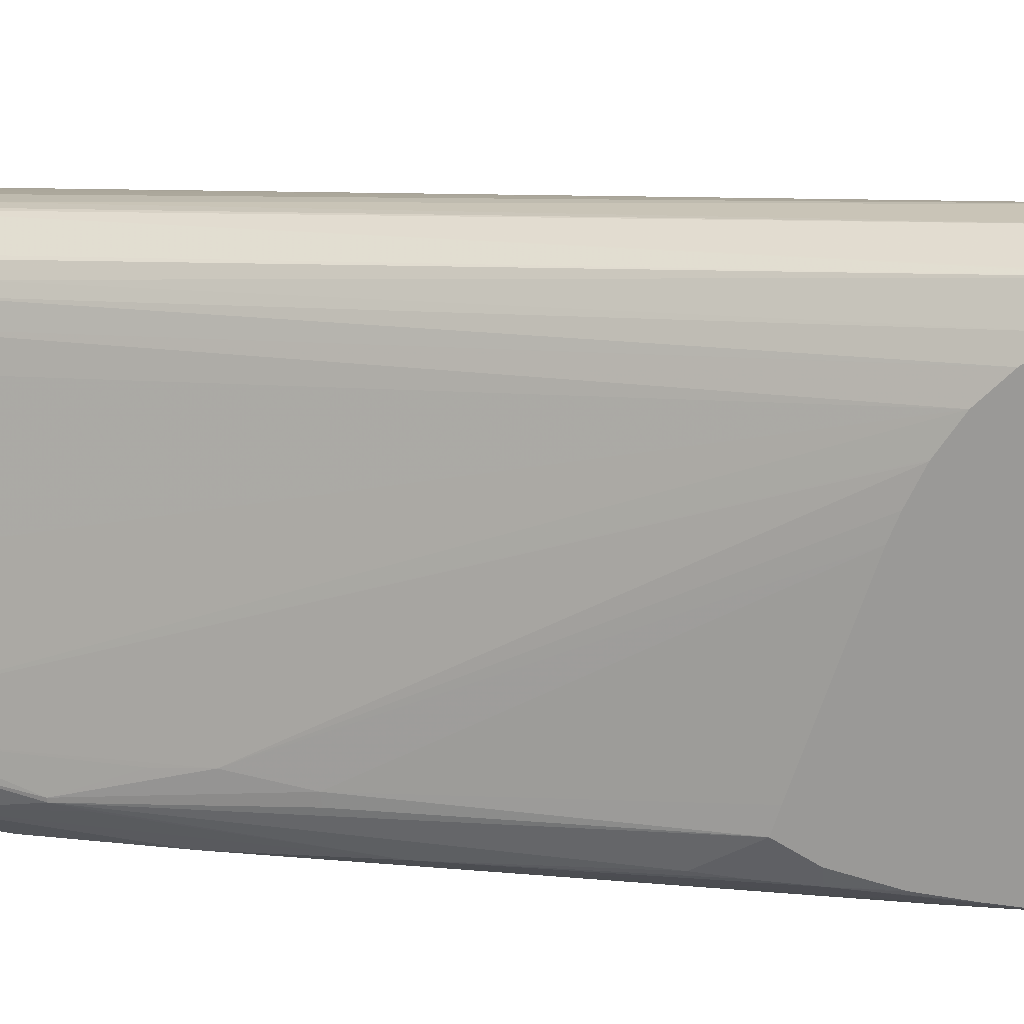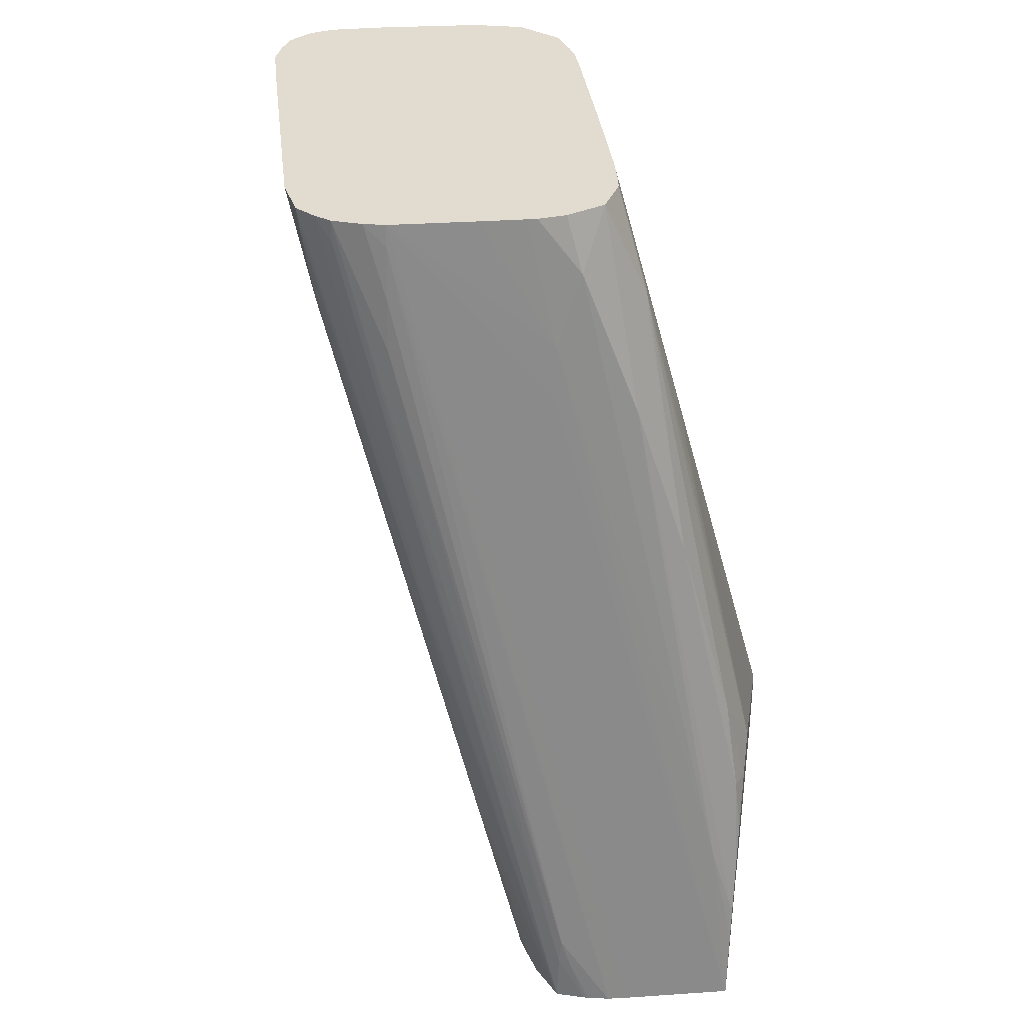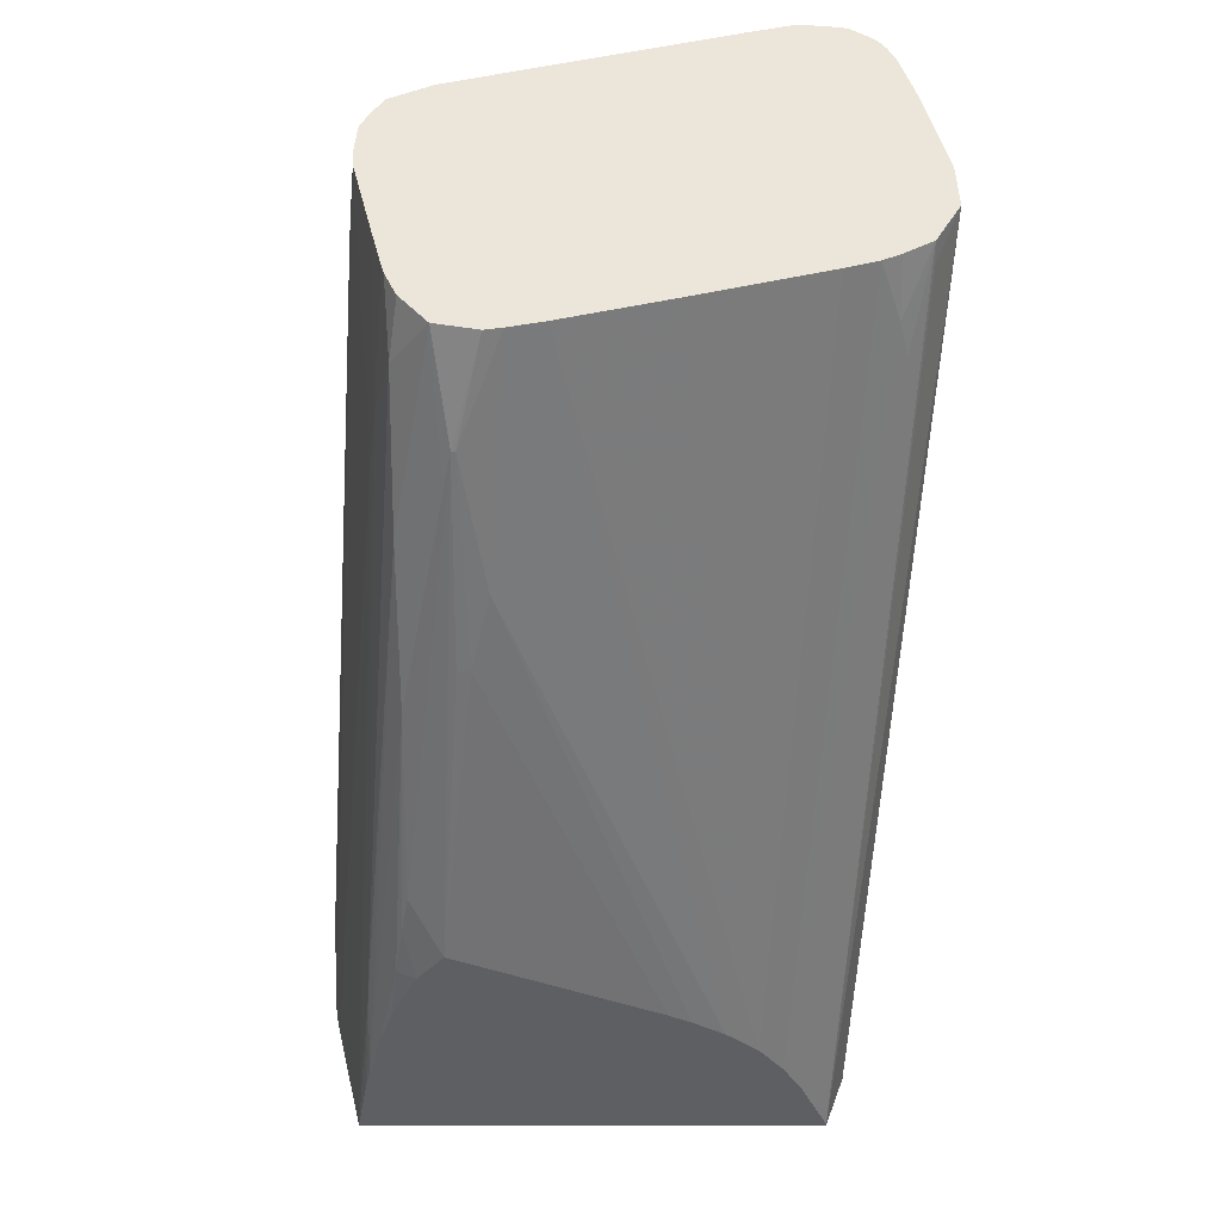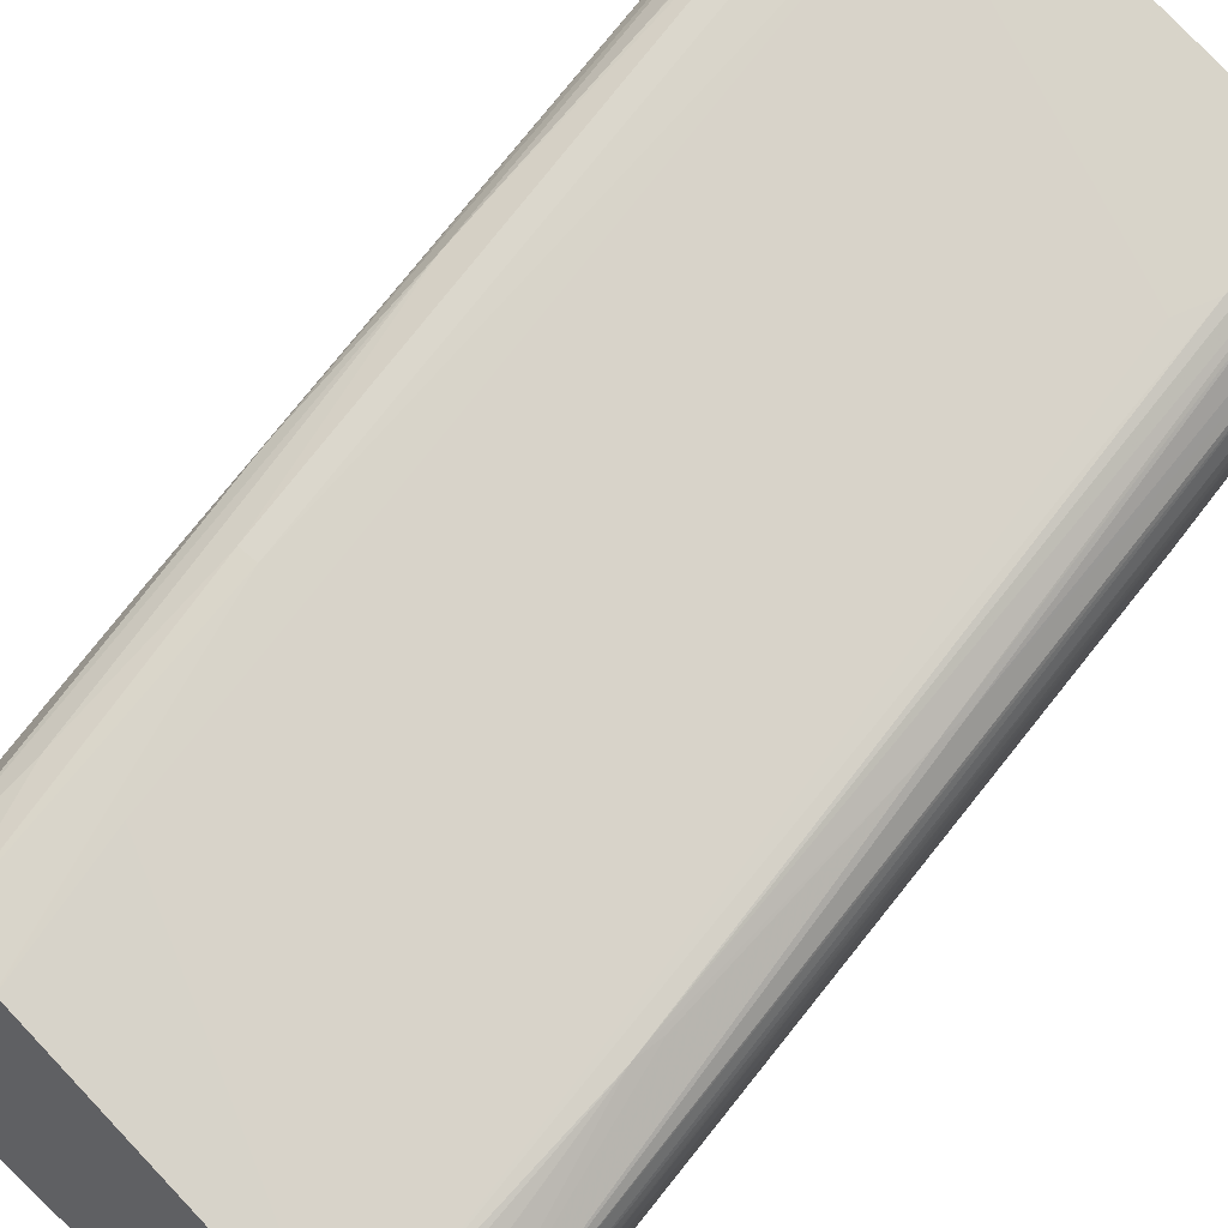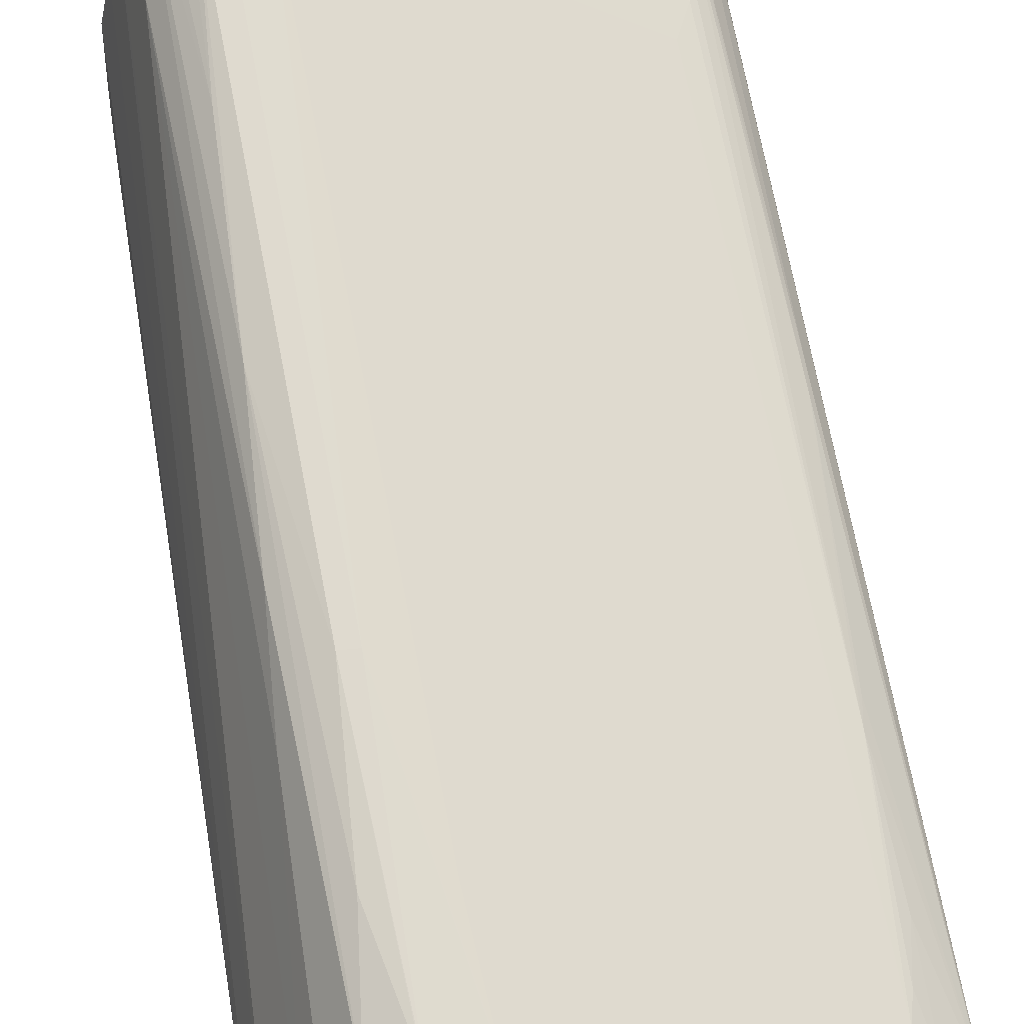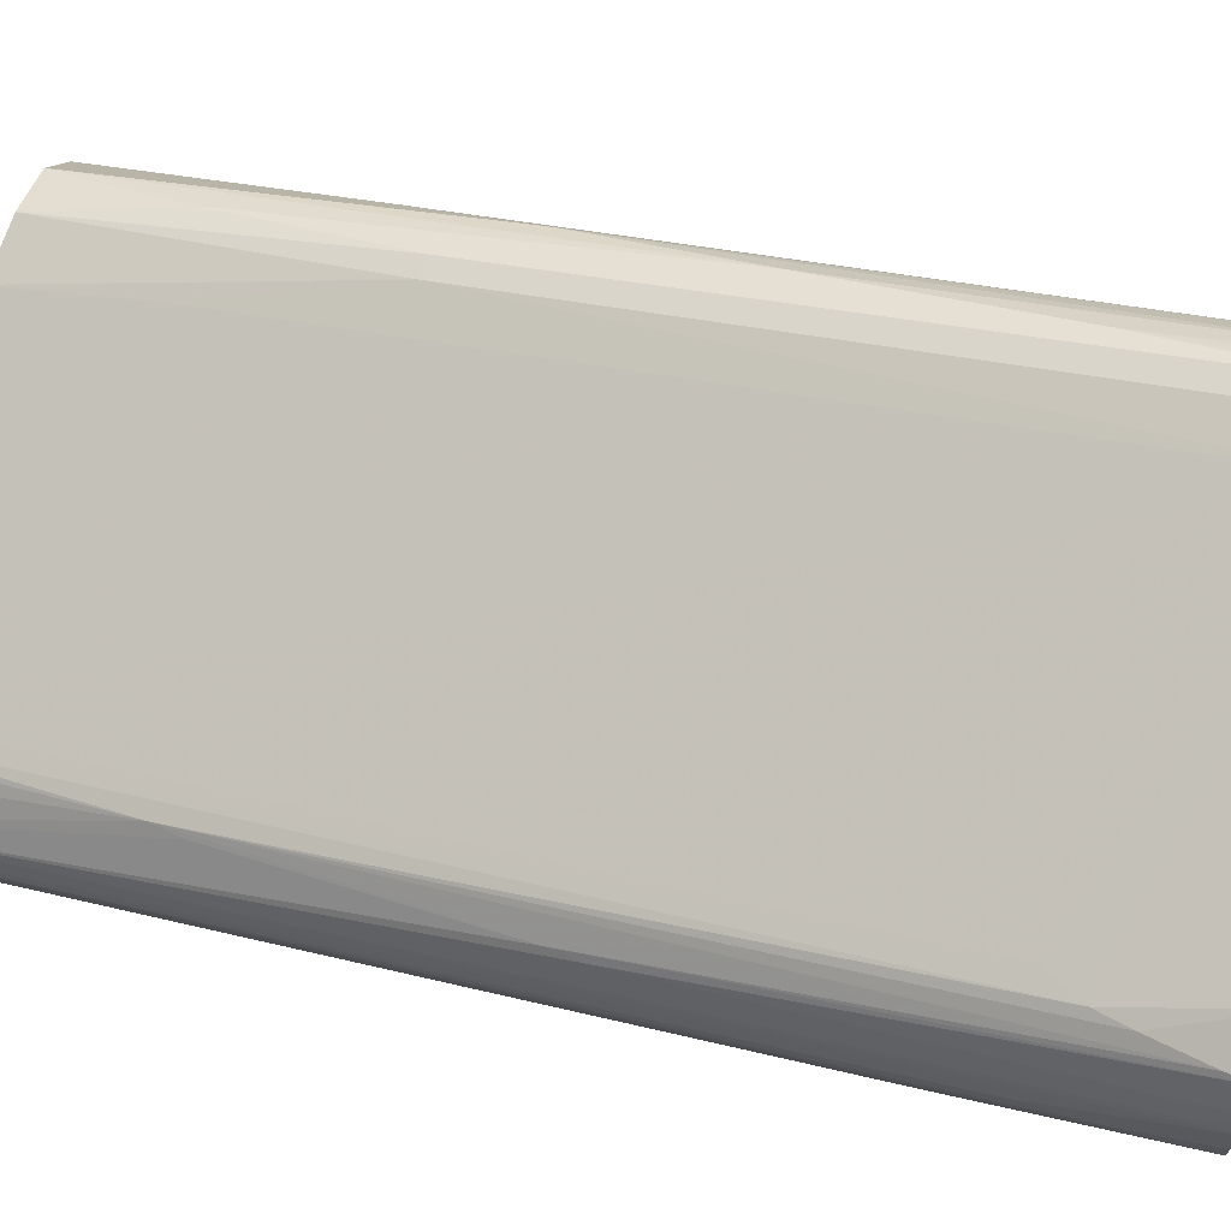
<metadata>
{"format":"obj","ext":"obj","renderer":"f3d","projection":"perspective","resolution":1024,"background":"white","views":[{"elev":-69.0,"azim":97.0,"up":"+Y"},{"elev":34.5,"azim":-81.3,"up":"+Z"},{"elev":48.1,"azim":0.0,"up":"+Z"},{"elev":56.1,"azim":-135.5,"up":"+Y"},{"elev":55.9,"azim":173.6,"up":"+Y"},{"elev":70.2,"azim":-69.2,"up":"+Y"}]}
</metadata>
<code>
v -0.002124 0.01732 -0.02083
v -0.002131 0.01729 -0.02125
v -0.002152 0.01827 -0.02083
v -0.002586 0.01648 -0.02083
v -0.002559 0.01643 -0.02125
v -0.003436 0.01135 -0.03806
v -0.003423 0.01138 -0.03806
v -0.003069 0.01235 -0.03806
v -0.002181 0.01729 -0.02224
v -0.002376 0.01927 -0.02083
v -0.003071 0.01334 -0.03806
v -0.003116 0.01617 -0.02083
v -0.00308 0.01585 -0.02191
v -0.002912 0.01578 -0.02257
v -0.00344 0.01135 -0.03803
v -0.01226 0.01135 -0.03806
v -0.002602 0.02026 -0.02083
v -0.003311 0.01426 -0.03806
v -0.003441 0.01601 -0.02083
v -0.004352 0.01135 -0.03607
v -0.003982 0.01135 -0.03674
v -0.01227 0.01137 -0.03806
v -0.01226 0.01135 -0.03805
v -0.002973 0.02073 -0.02269
v -0.002721 0.02068 -0.02083
v -0.003813 0.01549 -0.03806
v -0.004031 0.01584 -0.02083
v -0.004034 0.01583 -0.02084
v -0.004823 0.01135 -0.03545
v -0.004358 0.01135 -0.03606
v -0.01251 0.01235 -0.03805
v -0.01251 0.01235 -0.03806
v -0.01187 0.01184 -0.03451
v -0.01182 0.01201 -0.03385
v -0.01117 0.01532 -0.02322
v -0.01131 0.01532 -0.02421
v -0.01203 0.01135 -0.03667
v -0.003102 0.02157 -0.02083
v -0.002971 0.02137 -0.02083
v -0.002843 0.02111 -0.02083
v -0.003928 0.01783 -0.03371
v -0.003954 0.01878 -0.03162
v -0.004123 0.01624 -0.03806
v -0.006472 0.01517 -0.02083
v -0.005411 0.01135 -0.03493
v -0.008421 0.01465 -0.02083
v -0.01277 0.01341 -0.03806
v -0.01191 0.01135 -0.03607
v -0.01088 0.01382 -0.02464
v -0.01084 0.0149 -0.02189
v -0.011 0.01527 -0.02223
v -0.0109 0.01572 -0.02083
v -0.01095 0.01589 -0.02083
v -0.01105 0.01629 -0.02083
v -0.01115 0.01672 -0.02083
v -0.01153 0.01828 -0.02083
v -0.003303 0.02174 -0.02083
v -0.003939 0.01978 -0.0287
v -0.003818 0.02085 -0.025
v -0.004659 0.01706 -0.03806
v -0.005441 0.01135 -0.03491
v -0.009068 0.01451 -0.02083
v -0.009388 0.0132 -0.0252
v -0.01286 0.0138 -0.03806
v -0.01165 0.01135 -0.03508
v -0.01126 0.01149 -0.03311
v -0.01089 0.01283 -0.02762
v -0.01017 0.01461 -0.02083
v -0.01068 0.01523 -0.02083
v -0.01155 0.0187 -0.02083
v -0.01159 0.01828 -0.02125
v -0.003682 0.02189 -0.02125
v -0.00357 0.02193 -0.02083
v -0.003843 0.0218 -0.02193
v -0.004804 0.01788 -0.03586
v -0.004815 0.01883 -0.03281
v -0.005421 0.01731 -0.03806
v -0.006052 0.01135 -0.03452
v -0.009388 0.01446 -0.02083
v -0.009832 0.01382 -0.02269
v -0.009388 0.01348 -0.02421
v -0.00972 0.01282 -0.02658
v -0.006482 0.01135 -0.03428
v -0.01285 0.01482 -0.03655
v -0.01287 0.01467 -0.03706
v -0.0129 0.01421 -0.03806
v -0.0114 0.01135 -0.03426
v -0.01136 0.01135 -0.03414
v -0.01089 0.01135 -0.03311
v -0.01111 0.01166 -0.03212
v -0.009907 0.01382 -0.02269
v -0.01006 0.01375 -0.02322
v -0.01096 0.01179 -0.03135
v -0.01152 0.01927 -0.02083
v -0.01169 0.01828 -0.02224
v -0.004003 0.022 -0.02083
v -0.004234 0.0218 -0.02193
v -0.004485 0.02202 -0.02083
v -0.005436 0.01731 -0.03806
v -0.005161 0.01883 -0.03281
v -0.009959 0.01282 -0.02658
v -0.01038 0.01135 -0.03246
v -0.009931 0.01135 -0.03266
v -0.01285 0.01483 -0.03655
v -0.01287 0.01487 -0.03706
v -0.0129 0.01431 -0.03806
v -0.0129 0.01426 -0.03806
v -0.01177 0.01828 -0.02322
v -0.01137 0.0196 -0.02083
v -0.01152 0.01927 -0.02125
v -0.01289 0.0149 -0.03805
v -0.004892 0.02173 -0.02169
v -0.004517 0.0219 -0.02132
v -0.00523 0.02182 -0.02083
v -0.006408 0.01718 -0.03806
v -0.006424 0.01718 -0.03805
v -0.006117 0.01784 -0.03579
v -0.01289 0.01489 -0.03806
v -0.01113 0.01999 -0.02083
v -0.01189 0.01783 -0.02817
v -0.01061 0.0197 -0.02345
v -0.0109 0.01978 -0.02279
v -0.01038 0.02028 -0.02125
v -0.009468 0.02063 -0.02083
v -0.01169 0.01577 -0.03806
v -0.006424 0.01718 -0.03806
v -0.01192 0.01685 -0.03311
v -0.01186 0.0168 -0.03361
v -0.01214 0.01602 -0.03607
v -0.01228 0.01541 -0.03806
v -0.01186 0.01779 -0.02867
v -0.01035 0.02038 -0.02083
v -0.0111 0.01995 -0.02125
v -0.01189 0.01583 -0.03761
v -0.01099 0.01984 -0.02224
v -0.01199 0.0159 -0.03706
f 64 85 86
f 67 93 91
f 67 90 93
f 67 92 68
f 67 91 92
f 66 90 67
f 63 83 78
f 66 88 89
f 66 87 88
f 64 84 85
f 65 87 66
f 64 71 84
f 66 89 90
f 68 92 91
f 74 76 100
f 70 94 95
f 80 101 82
f 80 91 101
f 63 82 83
f 79 91 80
f 76 99 100
f 76 77 99
f 68 91 79
f 75 77 76
f 74 98 96
f 74 97 98
f 72 96 73
f 72 74 96
f 71 95 84
f 70 95 71
f 74 100 97
f 63 80 82
f 49 68 50
f 62 81 63
f 38 58 59
f 82 101 102
f 38 59 57
f 41 43 60
f 41 60 42
f 42 60 58
f 45 46 61
f 46 62 63
f 46 63 61
f 47 56 64
f 48 65 66
f 48 66 67
f 48 67 49
f 49 67 68
f 63 81 80
f 50 68 69
f 50 52 51
f 56 70 71
f 56 71 64
f 57 72 73
f 57 59 72
f 58 74 59
f 58 60 75
f 58 75 76
f 58 76 74
f 59 74 72
f 60 77 75
f 61 63 78
f 62 79 80
f 62 80 81
f 50 69 52
f 82 102 103
f 116 125 117
f 84 104 105
f 112 124 114
f 112 117 125
f 112 125 121
f 115 126 116
f 116 126 125
f 118 127 128
f 118 128 129
f 118 129 130
f 118 120 131
f 118 131 127
f 119 132 133
f 119 133 131
f 119 131 120
f 121 125 134
f 112 123 124
f 121 134 122
f 122 132 123
f 122 134 128
f 122 128 135
f 123 132 124
f 125 130 134
f 127 131 128
f 128 134 136
f 128 136 129
f 128 131 133
f 128 133 135
f 129 136 130
f 130 136 134
f 132 135 133
f 38 42 58
f 122 135 132
f 82 103 83
f 112 122 123
f 110 118 111
f 84 105 85
f 84 95 104
f 85 105 106
f 85 106 107
f 85 107 86
f 89 102 93
f 89 93 90
f 91 93 102
f 91 102 101
f 94 108 95
f 94 109 110
f 94 110 111
f 94 111 105
f 94 105 108
f 112 121 122
f 95 108 104
f 97 113 98
f 97 100 112
f 98 113 112
f 98 112 114
f 99 115 100
f 100 115 116
f 100 116 117
f 100 117 112
f 104 108 105
f 105 111 106
f 106 111 118
f 109 119 120
f 109 120 110
f 110 120 118
f 97 112 113
f 36 56 47
f 1 19 12
f 35 55 56
f 1 6 7
f 1 7 8
f 1 8 2
f 2 9 3
f 2 8 9
f 3 9 11
f 3 11 10
f 4 12 13
f 4 13 14
f 4 14 15
f 4 15 5
f 5 15 6
f 6 15 21
f 6 21 20
f 6 20 30
f 6 30 29
f 6 29 45
f 6 45 61
f 6 61 78
f 6 78 83
f 6 83 103
f 6 103 102
f 6 102 89
f 6 89 88
f 6 88 87
f 6 87 65
f 6 65 48
f 6 48 37
f 6 37 23
f 1 5 6
f 1 4 5
f 1 27 19
f 1 44 27
f 35 56 36
f 1 2 3
f 1 3 10
f 1 10 17
f 1 17 25
f 1 25 40
f 1 40 39
f 1 39 38
f 1 38 57
f 1 57 73
f 1 73 96
f 1 96 98
f 1 98 114
f 1 114 124
f 6 23 16
f 1 124 132
f 1 119 109
f 1 109 94
f 1 94 70
f 1 70 56
f 1 56 55
f 1 55 54
f 1 54 53
f 1 53 52
f 1 52 69
f 1 69 68
f 1 68 79
f 1 79 62
f 1 62 46
f 1 46 44
f 1 132 119
f 6 16 22
f 1 12 4
f 6 32 47
f 22 31 32
f 22 23 33
f 22 33 34
f 22 34 35
f 22 35 36
f 22 36 31
f 23 37 33
f 24 38 39
f 24 39 40
f 24 40 25
f 24 26 41
f 24 41 42
f 26 43 41
f 27 44 28
f 19 30 20
f 28 44 29
f 29 46 45
f 31 47 32
f 31 36 47
f 33 37 48
f 33 48 49
f 33 49 34
f 34 49 50
f 34 50 35
f 35 50 51
f 35 51 52
f 35 52 53
f 35 53 54
f 6 22 32
f 35 54 55
f 29 44 46
f 19 29 30
f 24 42 38
f 6 99 77
f 6 47 64
f 6 64 86
f 6 86 107
f 6 107 106
f 6 106 118
f 6 118 130
f 6 130 125
f 6 125 126
f 6 126 115
f 6 115 99
f 6 77 60
f 6 60 43
f 6 43 26
f 6 18 11
f 6 11 8
f 6 26 18
f 14 21 15
f 18 26 24
f 17 18 24
f 17 24 25
f 16 23 22
f 6 8 7
f 13 21 14
f 13 20 21
f 19 28 29
f 12 19 13
f 11 18 17
f 10 11 17
f 8 11 9
f 13 19 20
f 19 27 28

</code>
